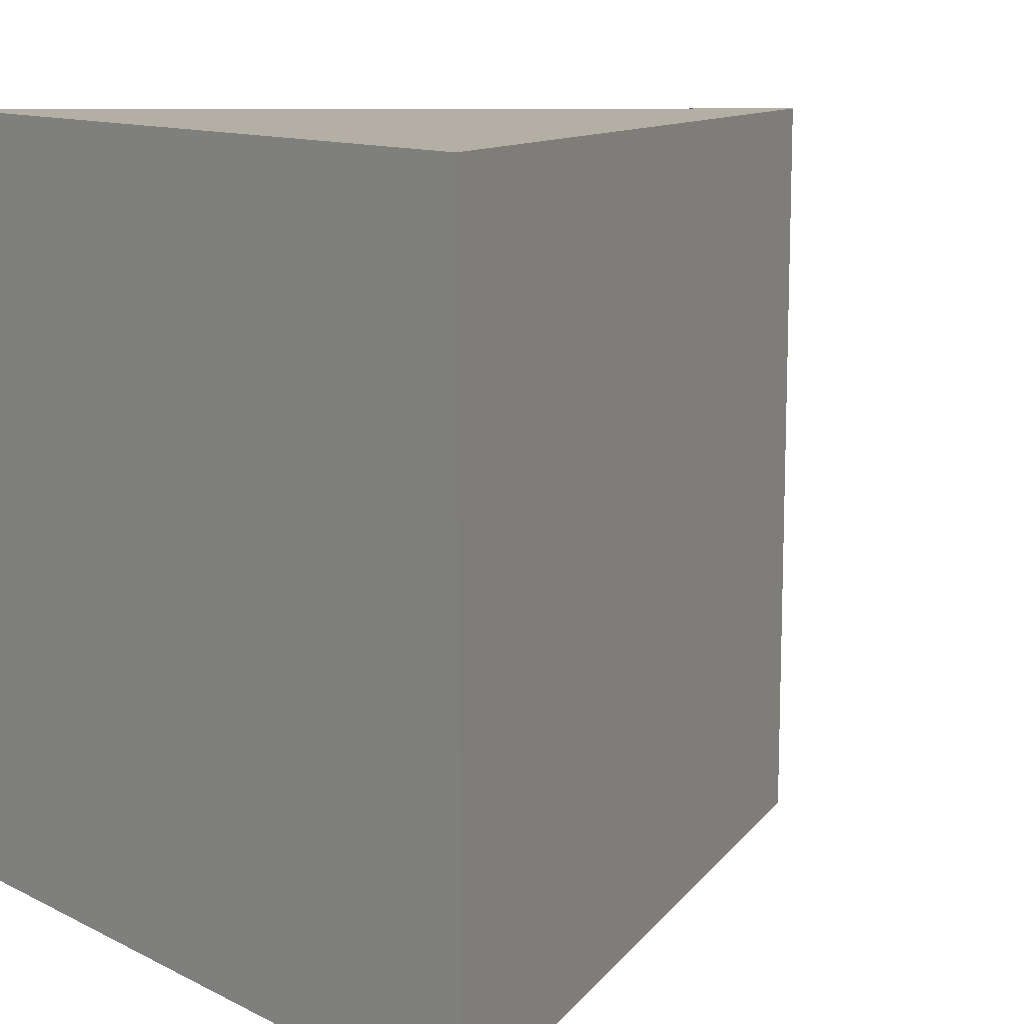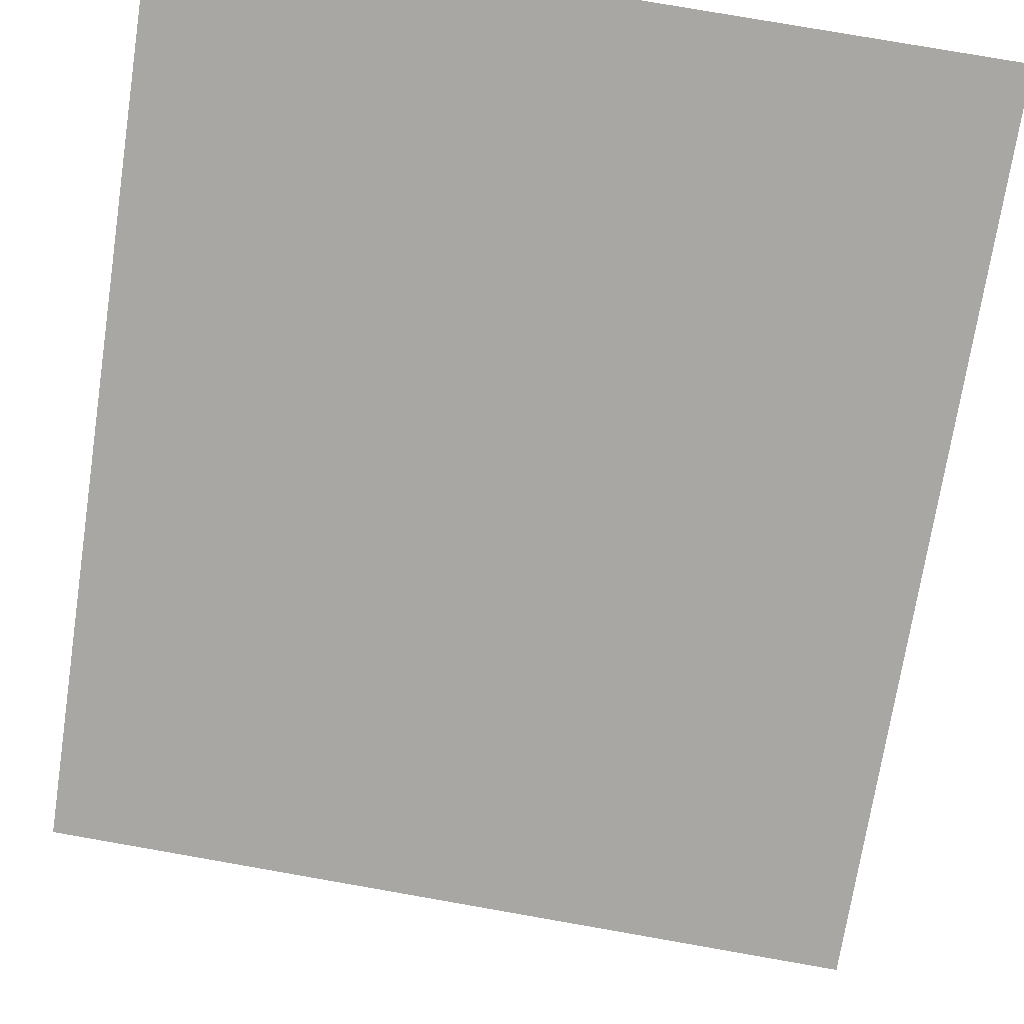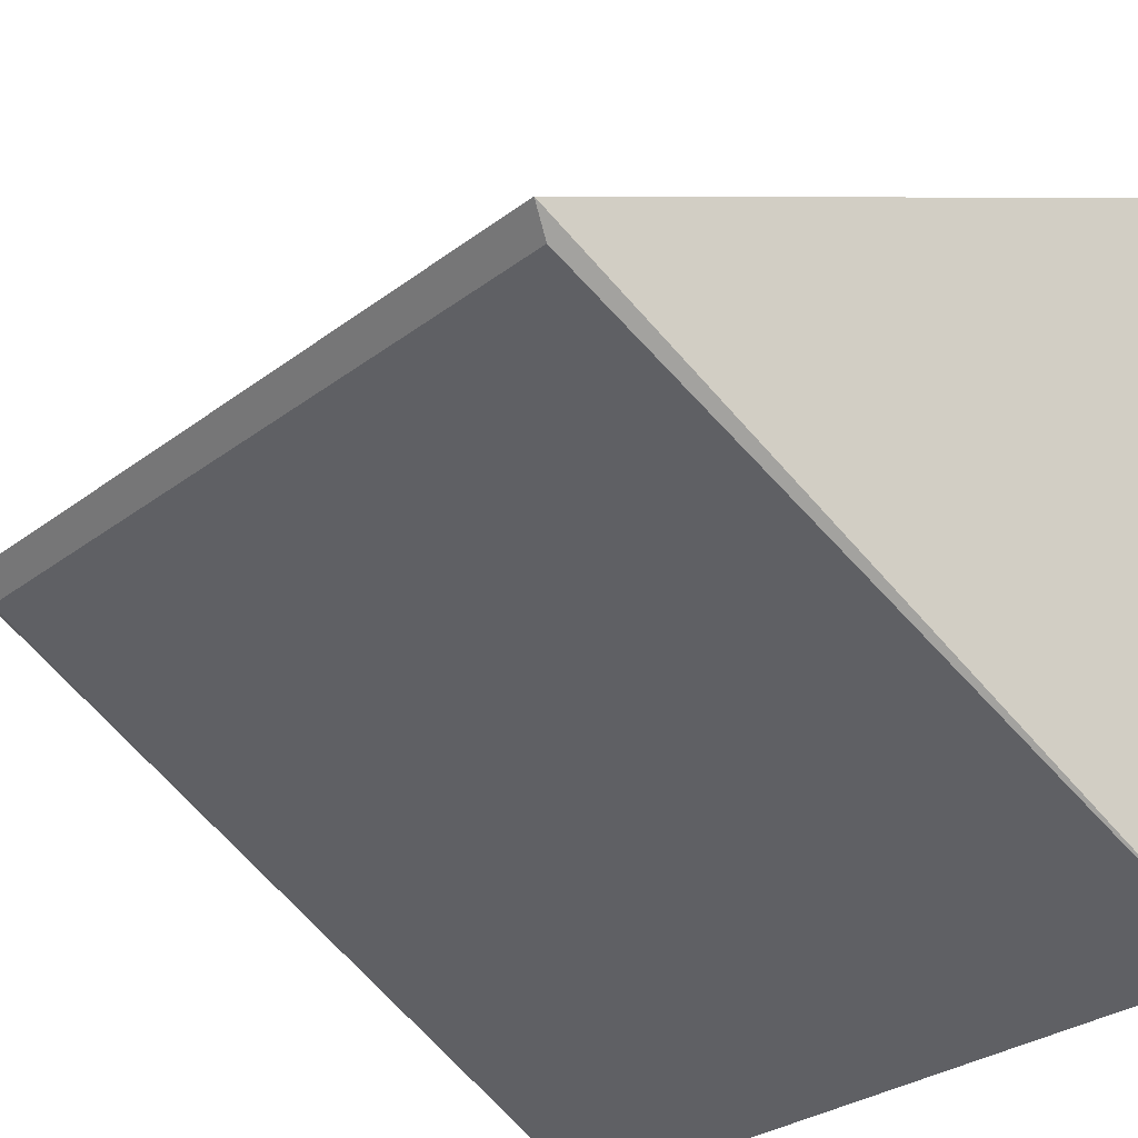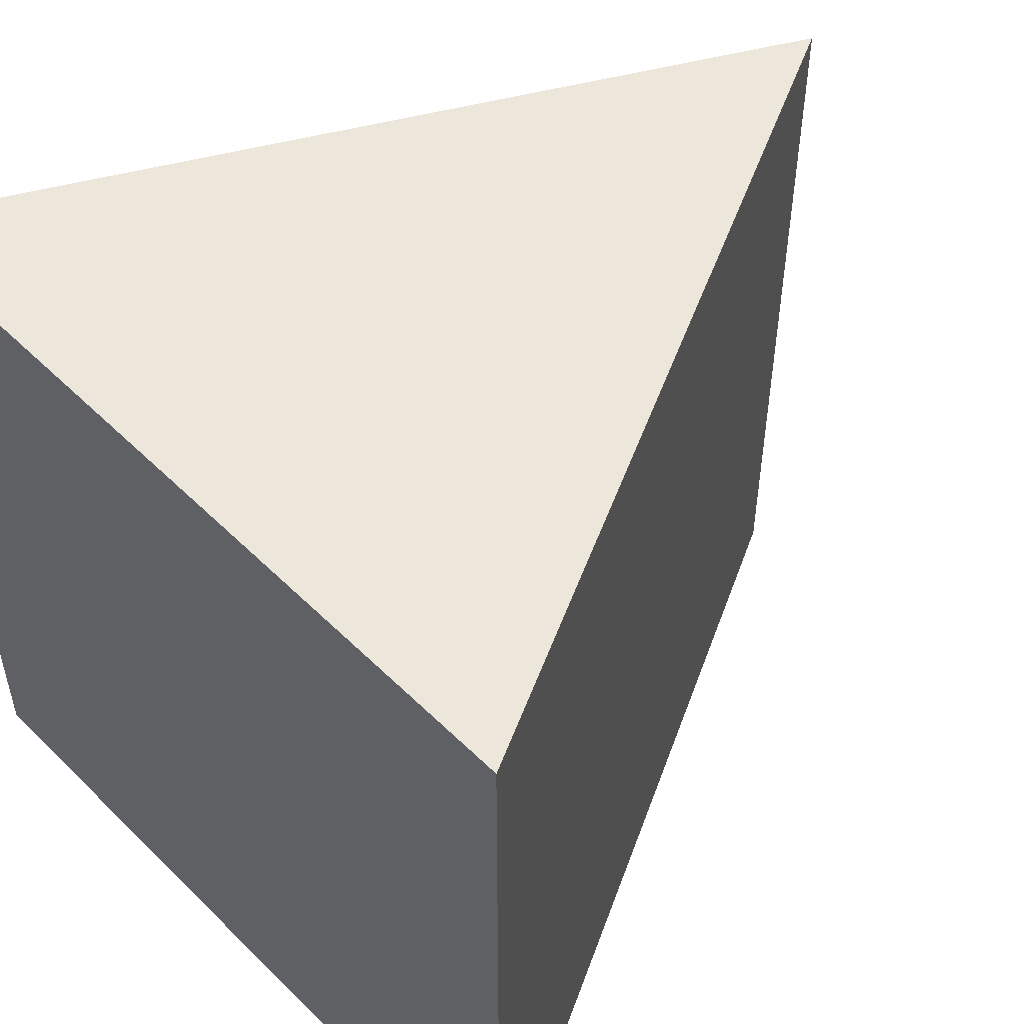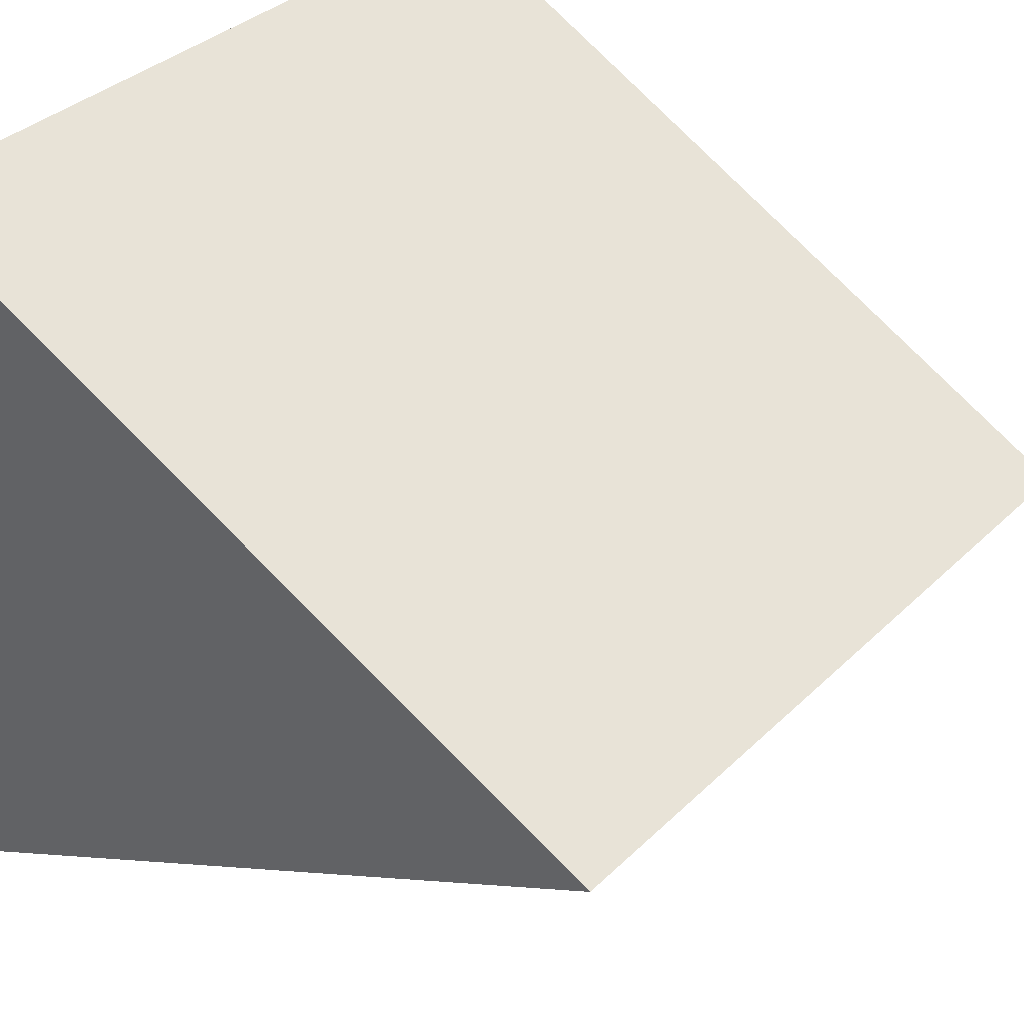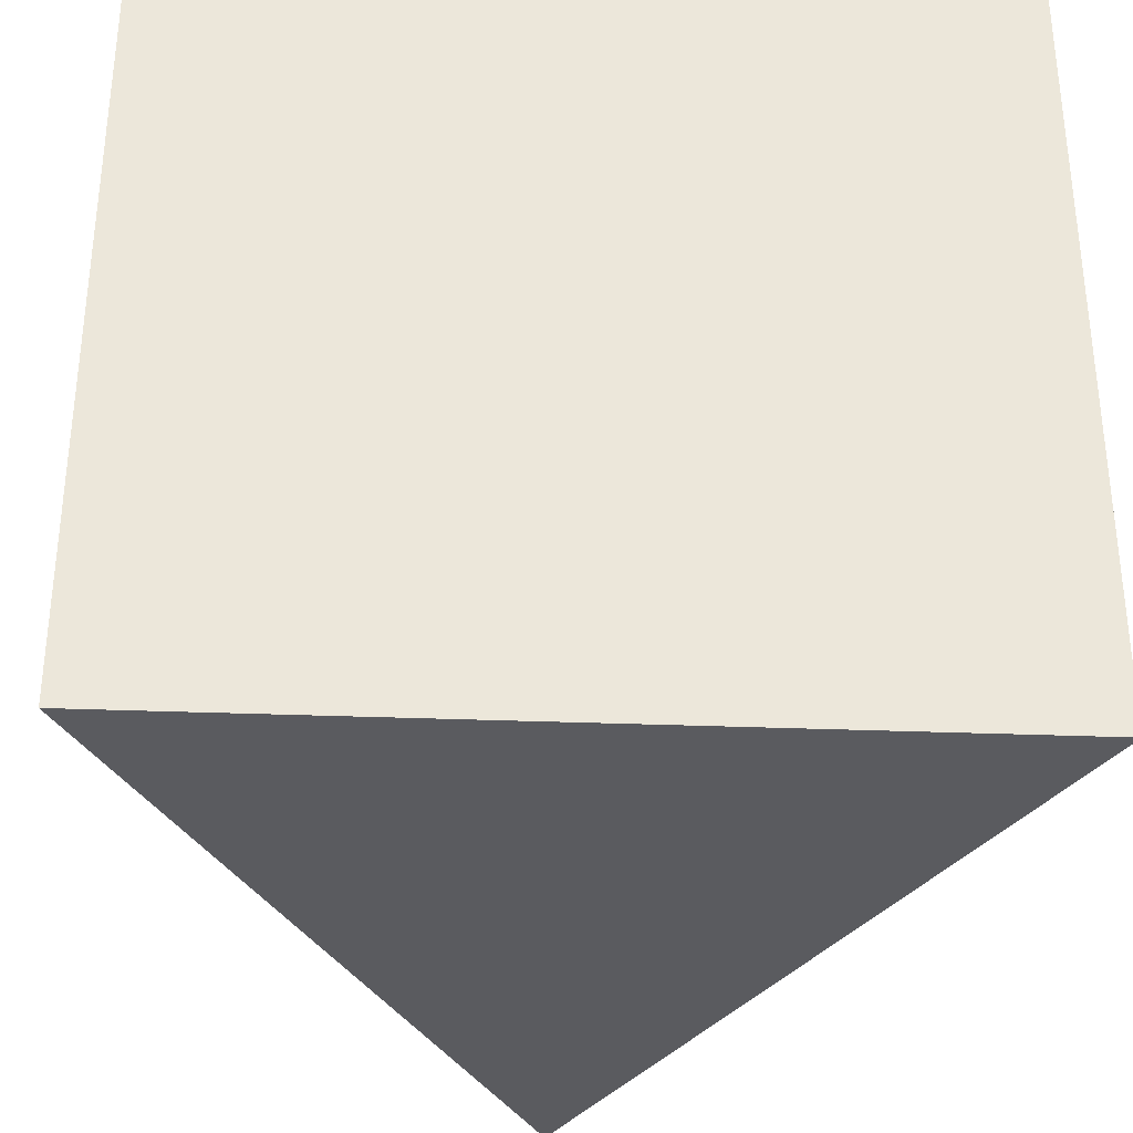
<metadata>
{"format":"obj","ext":"obj","renderer":"f3d","projection":"perspective","resolution":1024,"background":"white","views":[{"elev":11.8,"azim":139.8,"up":"+Z"},{"elev":77.9,"azim":-80.1,"up":"+Y"},{"elev":-30.1,"azim":-42.7,"up":"+Y"},{"elev":52.2,"azim":136.6,"up":"+Z"},{"elev":35.4,"azim":-141.4,"up":"+Y"},{"elev":-33.8,"azim":87.0,"up":"+Z"}]}
</metadata>
<code>
v -0.9093 -0.05845 -0.9388
v 1 1 1
v 1 -1 1
v 1 1 -1
v -0.973 0 0.973
v 1 -1 -1
v -0.973 0 -0.973
v -0.9093 -0.05845 0.9388
f 3 5 8
f 2 3 4
f 3 2 5
f 2 4 5
f 3 1 6
f 4 3 6
f 4 6 7
f 1 5 7
f 5 4 7
f 6 1 7
f 1 3 8
f 5 1 8

</code>
